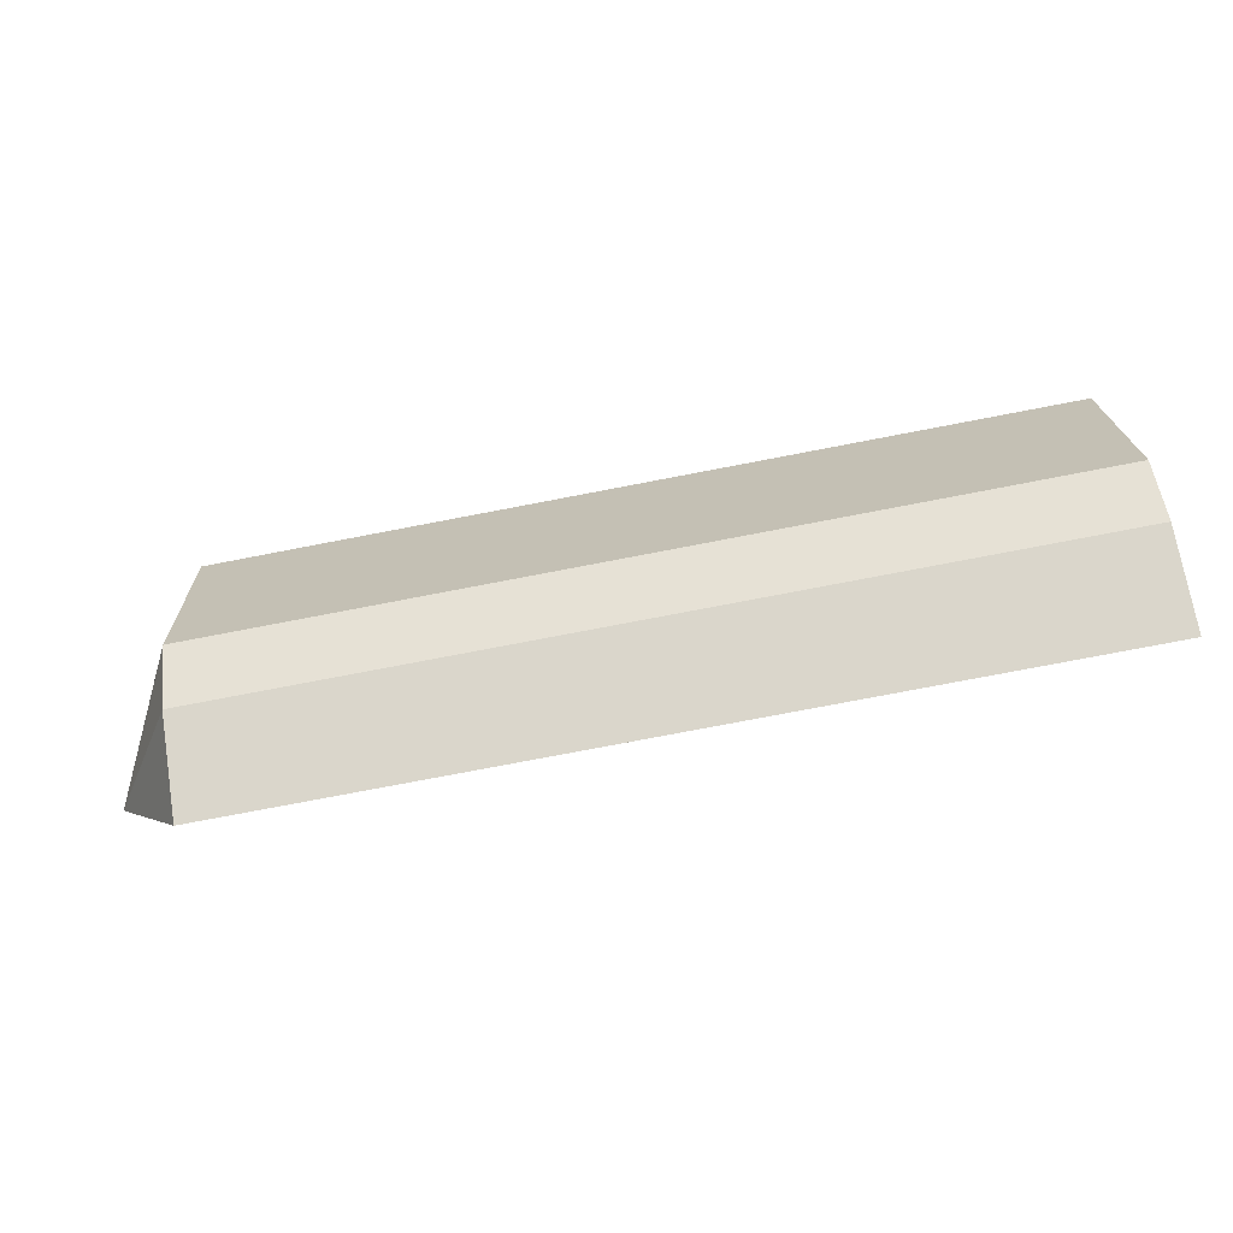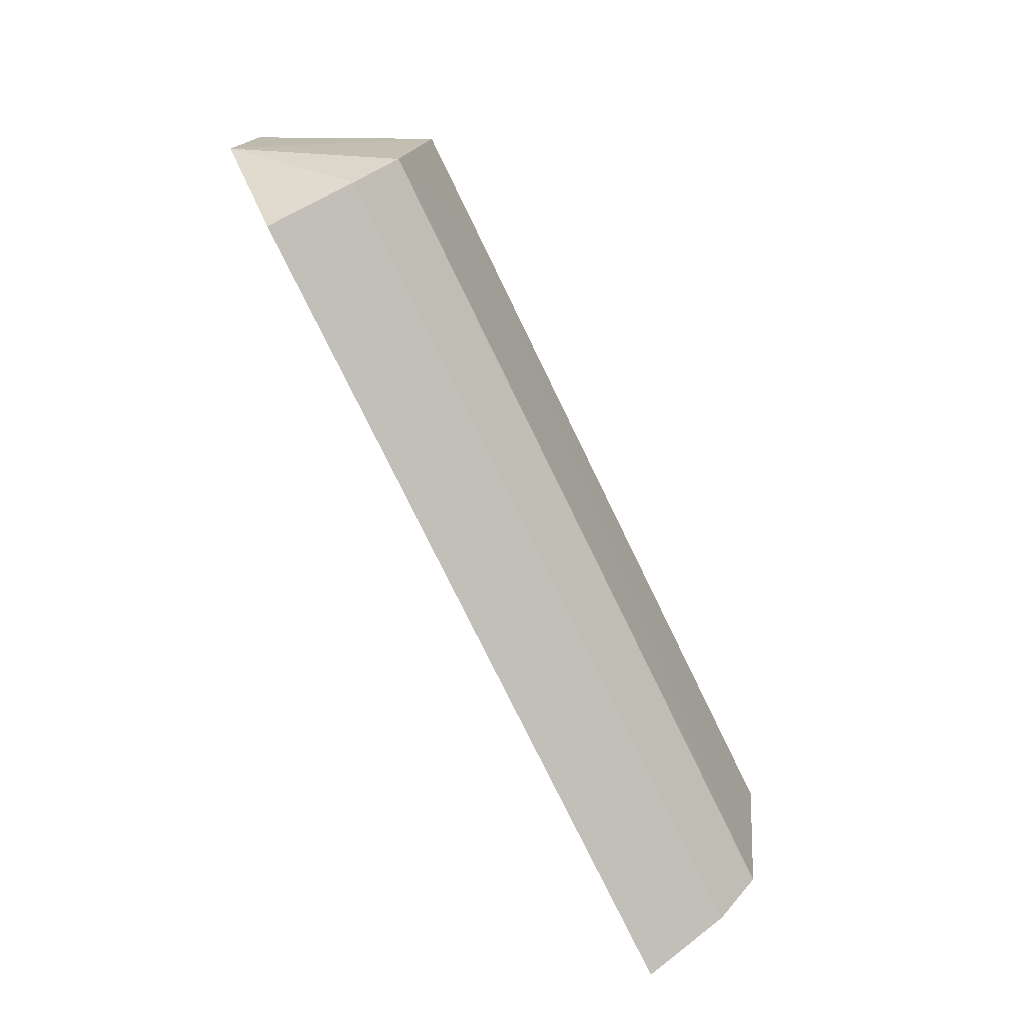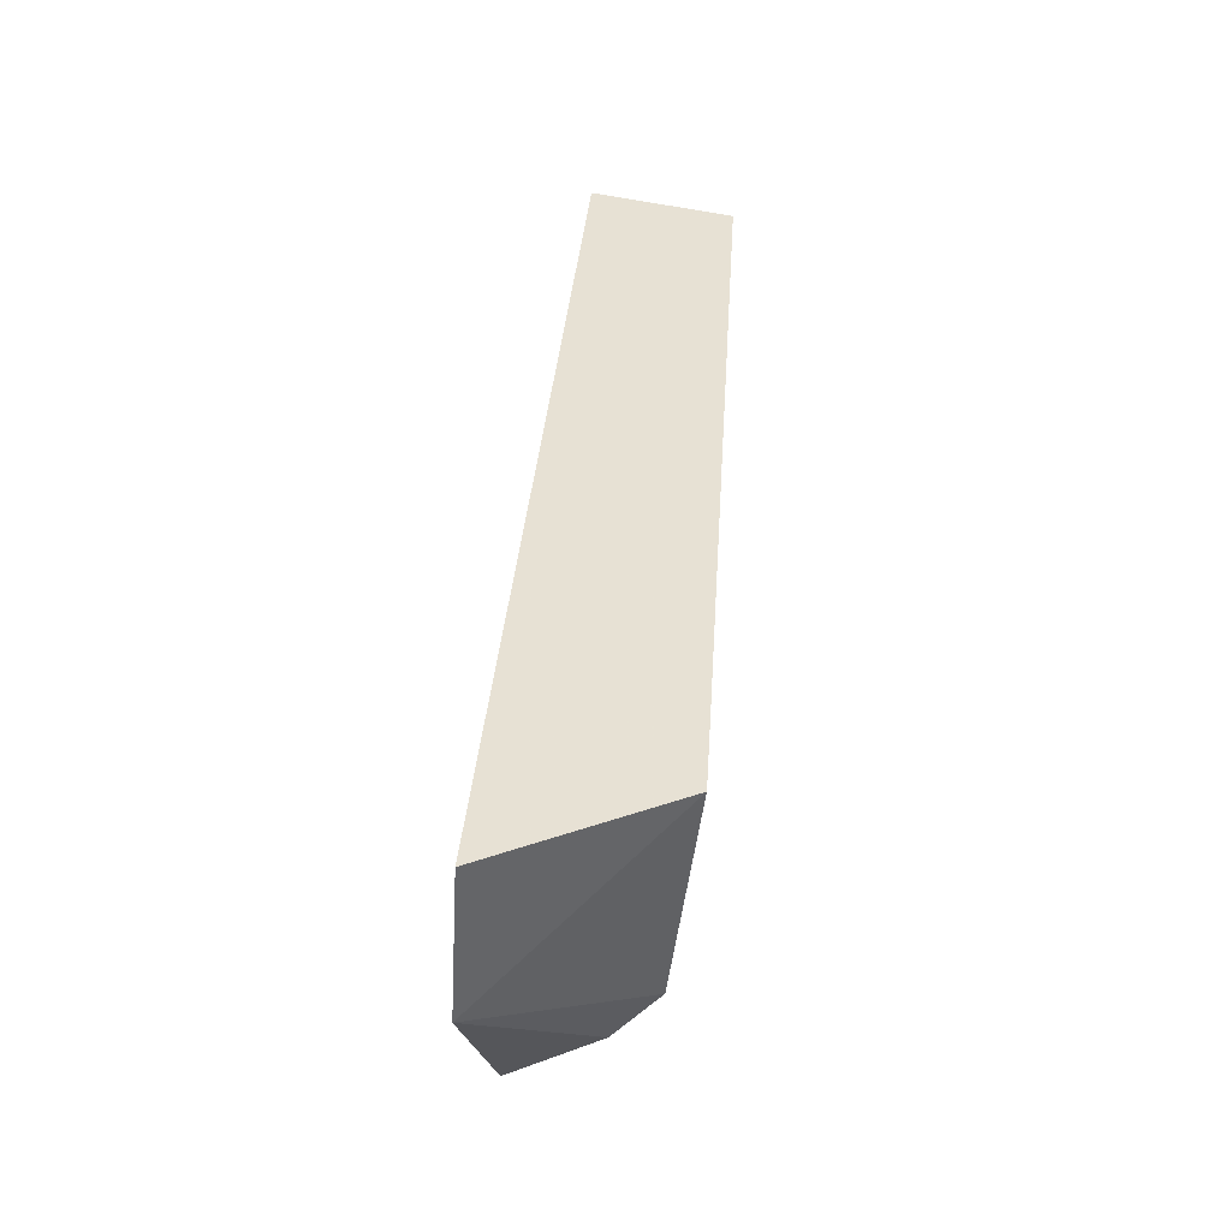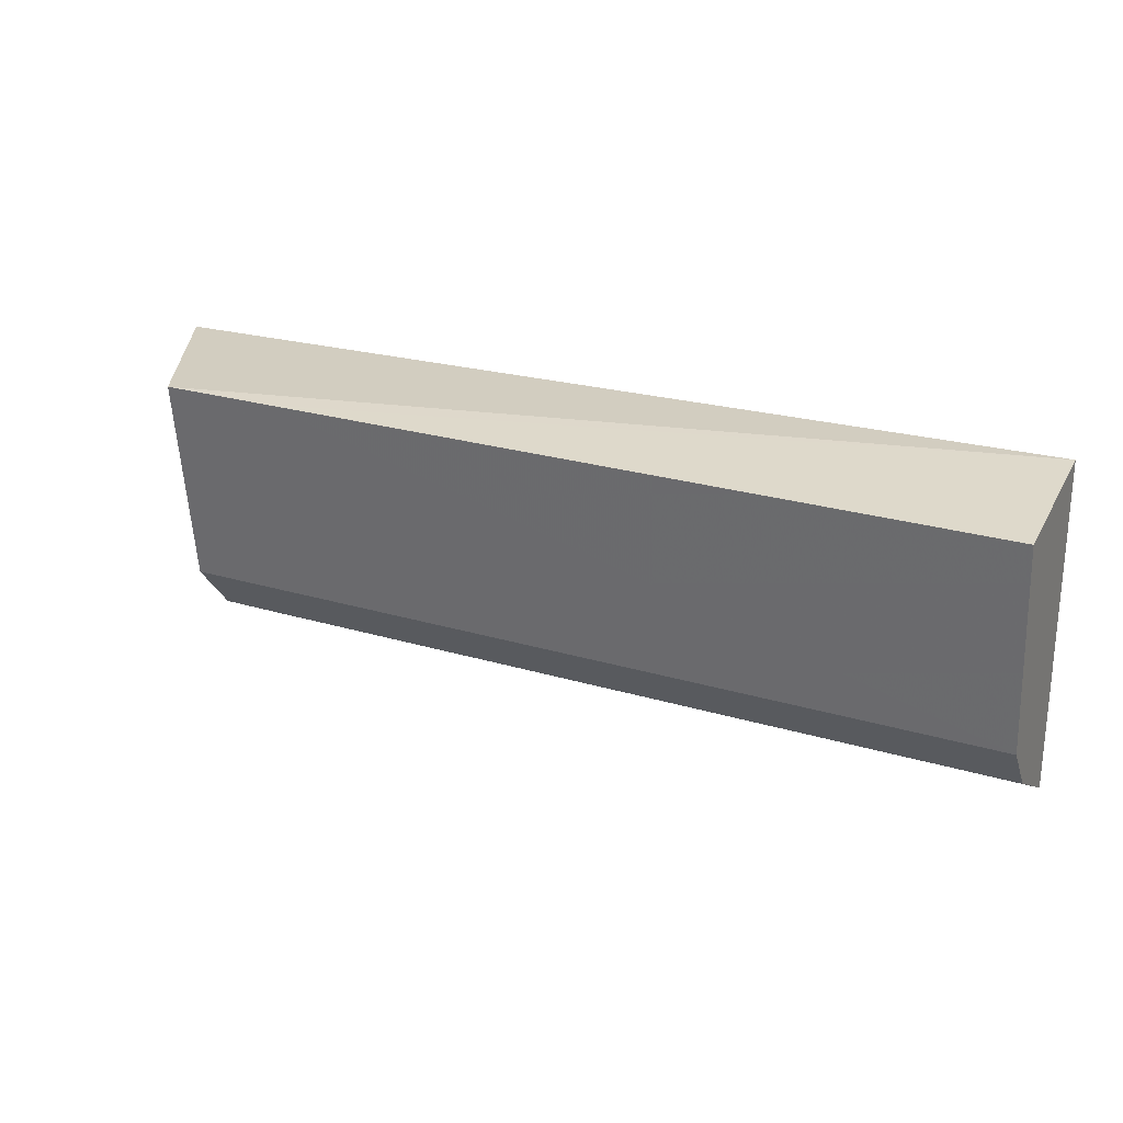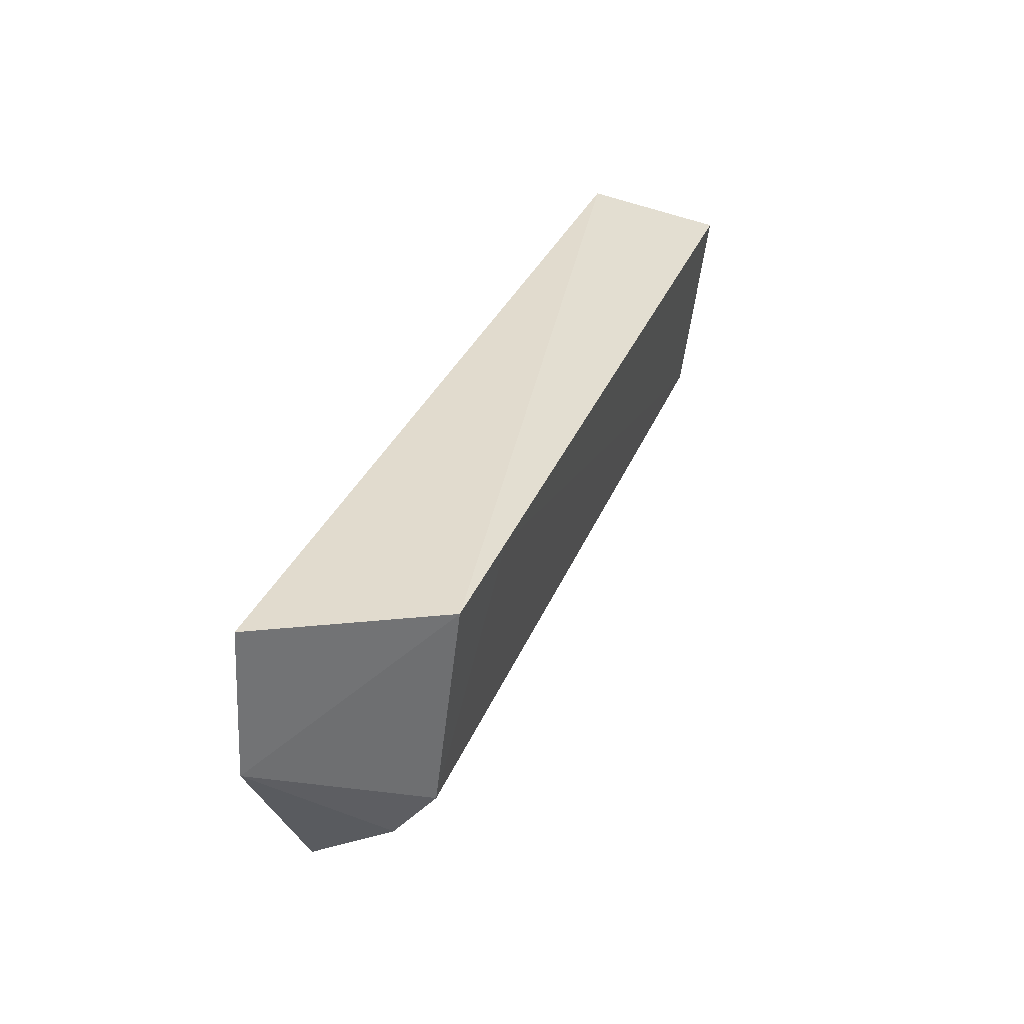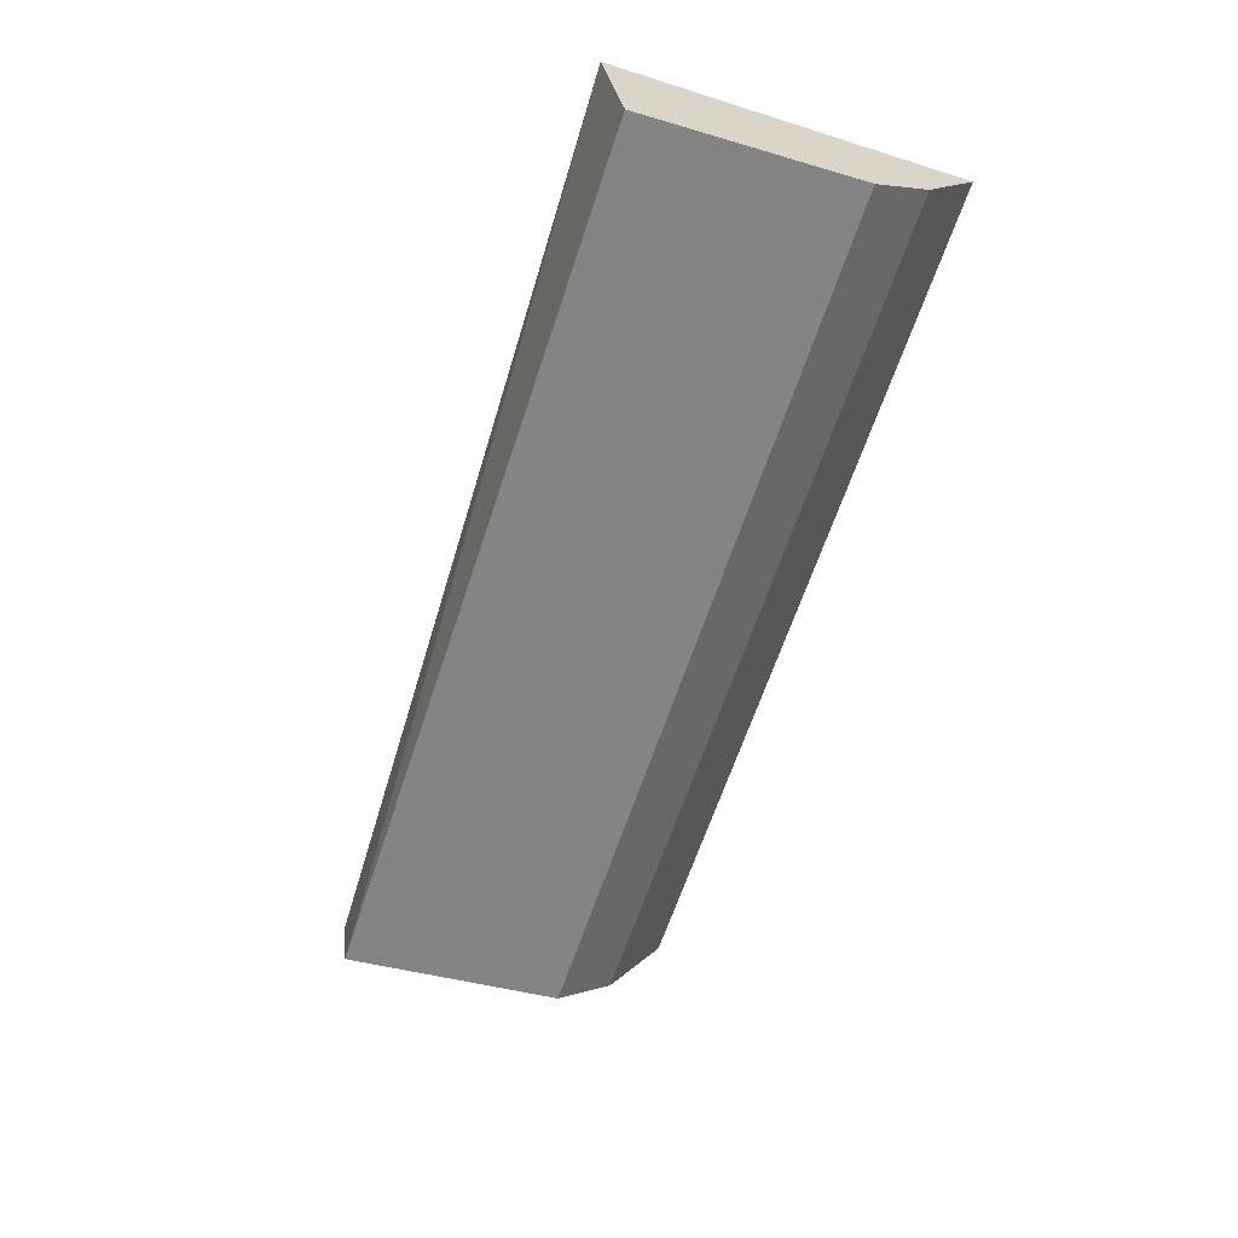
<metadata>
{"format":"obj","ext":"obj","renderer":"f3d","projection":"perspective","resolution":1024,"background":"white","views":[{"elev":-77.4,"azim":-169.2,"up":"+Y"},{"elev":-76.4,"azim":115.9,"up":"+Y"},{"elev":38.3,"azim":93.6,"up":"+Y"},{"elev":25.4,"azim":-154.5,"up":"+Y"},{"elev":32.6,"azim":109.4,"up":"+Y"},{"elev":-63.3,"azim":-108.2,"up":"+Z"}]}
</metadata>
<code>
v 0.2458 -0.05437 -0.01969
v 0.2645 -0.01907 -0.01484
v 0.05303 -0.05448 -0.01974
v 0.05303 0.02251 -0.02293
v 0.2458 0.01768 -0.05516
v 0.2458 -0.03033 -0.04916
v 0.2648 0.01718 -0.01699
v 0.05303 0.01771 -0.05528
v 0.2458 -0.04243 -0.03926
v 0.05303 -0.03039 -0.04927
v 0.2197 0.01769 -0.05521
v 0.05303 -0.04252 -0.03934
f 1 2 3
f 3 2 4
f 6 5 2
f 7 5 4
f 7 4 2
f 7 2 5
f 8 3 4
f 9 6 2
f 9 2 1
f 10 6 9
f 11 5 6
f 11 10 8
f 11 6 10
f 11 8 4
f 11 4 5
f 12 10 9
f 12 3 8
f 12 8 10
f 12 9 1
f 12 1 3

</code>
